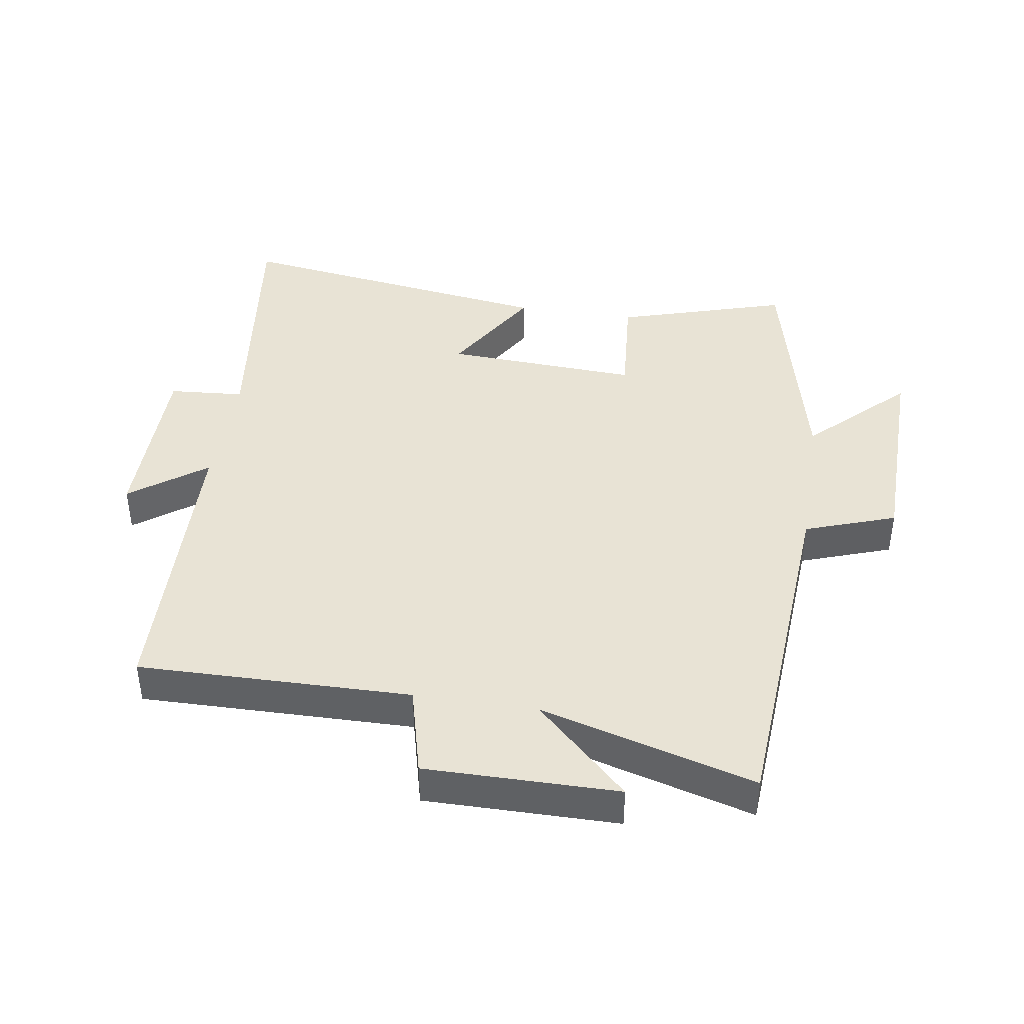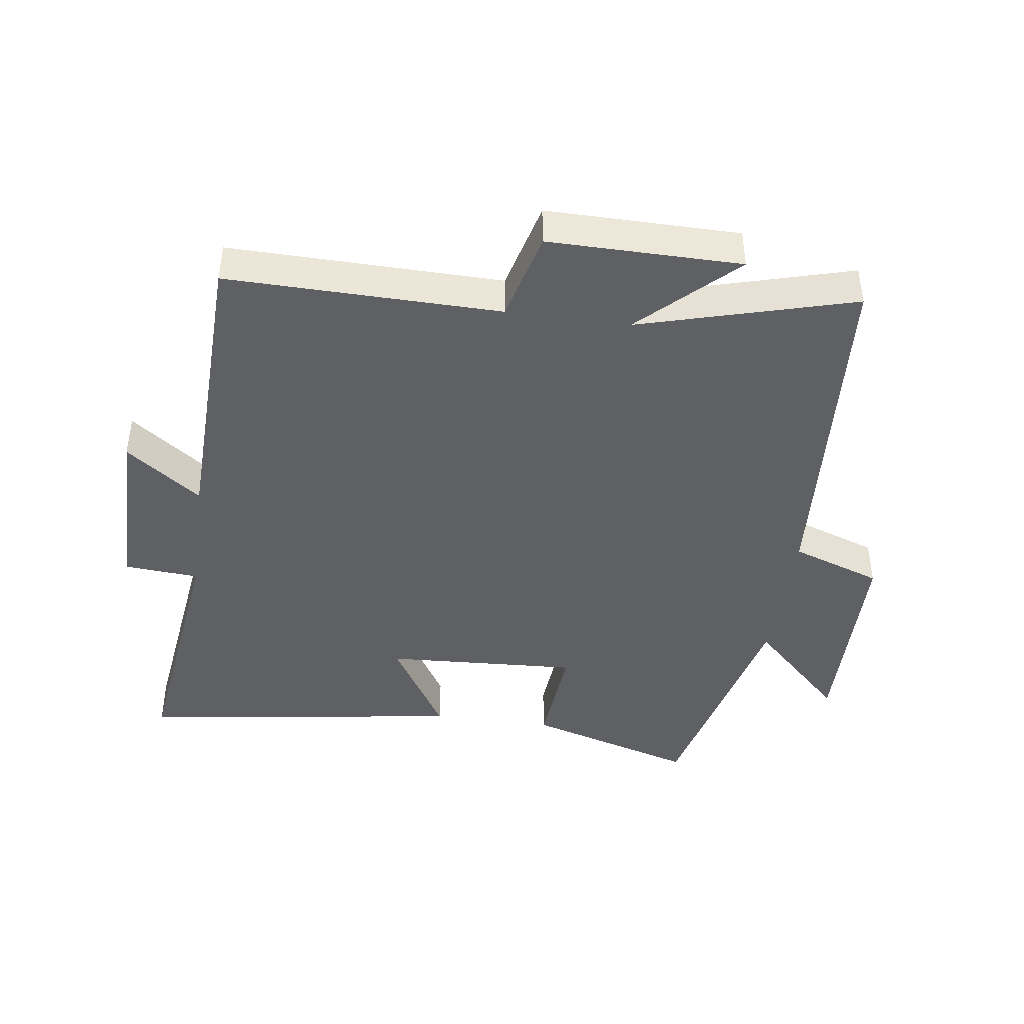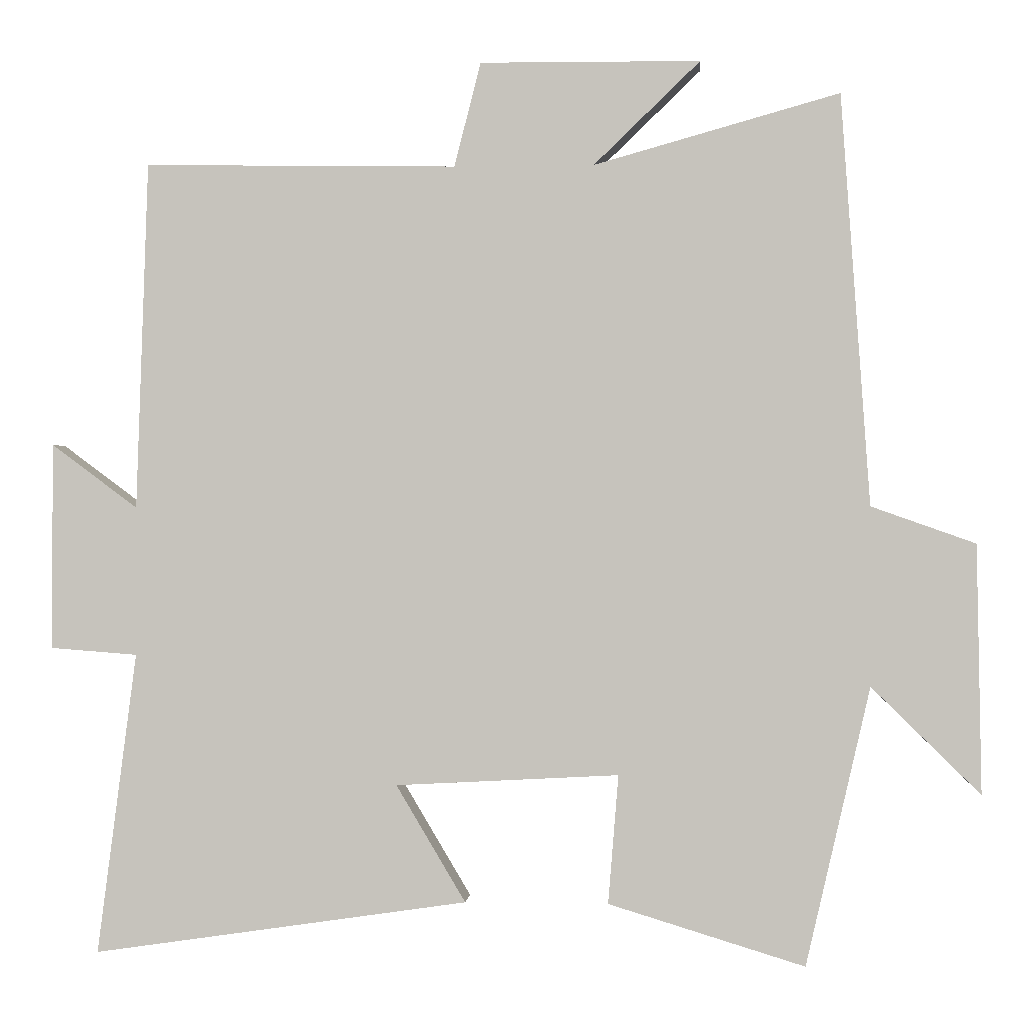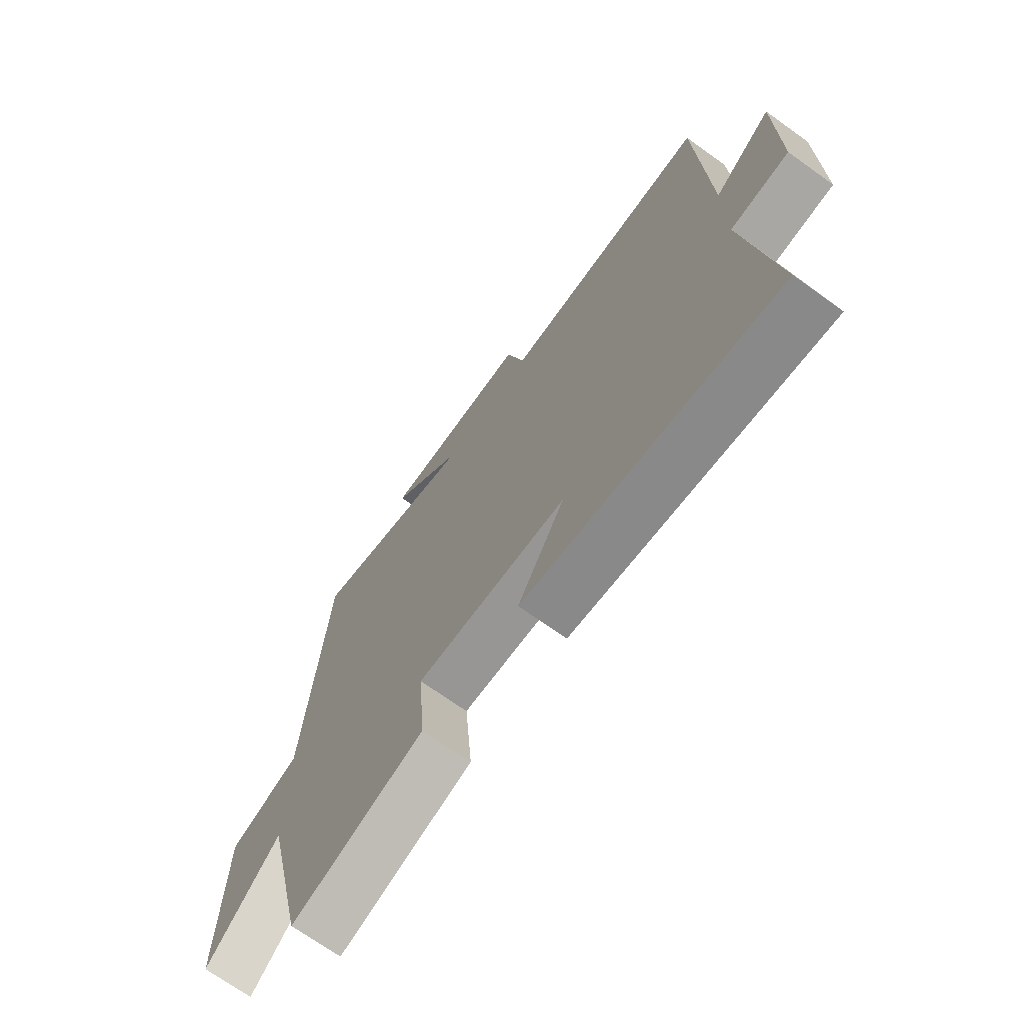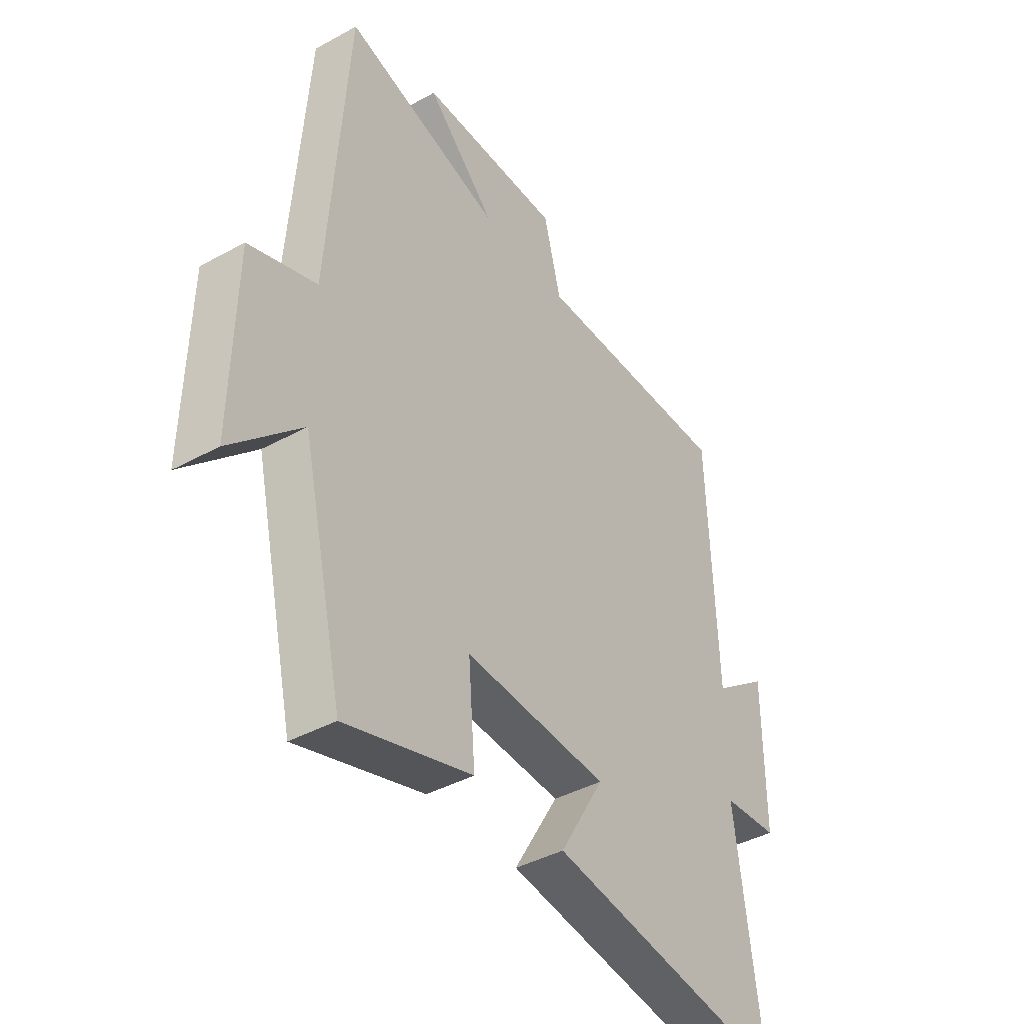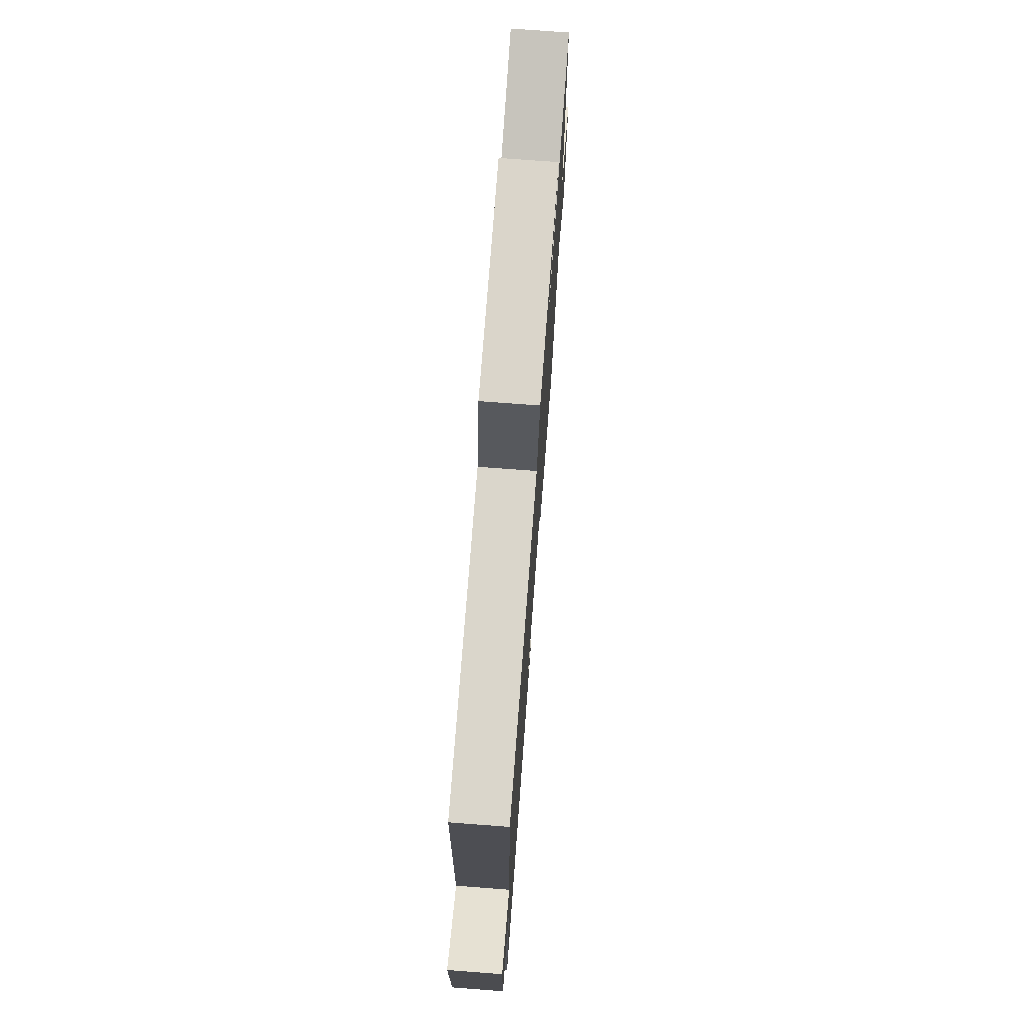
<metadata>
{"format":"obj","ext":"obj","renderer":"f3d","projection":"perspective","resolution":1024,"background":"white","views":[{"elev":41.3,"azim":8.9,"up":"+Y"},{"elev":-42.7,"azim":-7.9,"up":"+Y"},{"elev":-0.5,"azim":4.5,"up":"+Z"},{"elev":-70.7,"azim":-125.6,"up":"+Z"},{"elev":-41.1,"azim":123.8,"up":"+Z"},{"elev":74.7,"azim":-85.7,"up":"+Z"}]}
</metadata>
<code>
v -0.484 0.07 0.507
v -0.061 0.07 0.5
v -0.025 0.07 0.641
v 0.273 0.07 0.639
v 0.129 0.07 0.5
v 0.461 0.07 0.593
v 0.5 0.07 0.037
v 0.641 0.07 -0.013
v 0.647 0.07 -0.349
v 0.5 0.07 -0.205
v 0.413 0.07 -0.581
v 0.148 0.07 -0.5
v 0.162 0.07 -0.326
v -0.14 0.07 -0.342
v -0.046 0.07 -0.5
v -0.553 0.07 -0.574
v -0.5 0.07 -0.166
v -0.617 0.07 -0.157
v -0.617 0.07 0.123
v -0.5 0.07 0.036
v -0.484 0 0.507
v -0.061 0 0.5
v -0.025 0 0.641
v 0.273 0 0.639
v 0.129 0 0.5
v 0.461 0 0.593
v 0.5 0 0.037
v 0.641 0 -0.013
v 0.647 0 -0.349
v 0.5 0 -0.205
v 0.413 0 -0.581
v 0.148 0 -0.5
v 0.162 0 -0.326
v -0.14 0 -0.342
v -0.046 0 -0.5
v -0.553 0 -0.574
v -0.5 0 -0.166
v -0.617 0 -0.157
v -0.617 0 0.123
v -0.5 0 0.036
f 17 18 19 20
f 17 20 1 2
f 14 15 16 17
f 13 14 17 2
f 10 11 12 13
f 10 13 2 3
f 7 8 9 10
f 5 6 7 10
f 5 10 3
f 3 4 5
f 40 39 38 37
f 22 21 40 37
f 37 36 35 34
f 22 37 34 33
f 33 32 31 30
f 23 22 33 30
f 30 29 28 27
f 30 27 26 25
f 23 30 25
f 25 24 23
f 1 21 22 2
f 2 22 23 3
f 3 23 24 4
f 4 24 25 5
f 5 25 26 6
f 6 26 27 7
f 7 27 28 8
f 8 28 29 9
f 9 29 30 10
f 10 30 31 11
f 11 31 32 12
f 12 32 33 13
f 13 33 34 14
f 14 34 35 15
f 15 35 36 16
f 16 36 37 17
f 17 37 38 18
f 18 38 39 19
f 19 39 40 20
f 20 40 21 1

</code>
